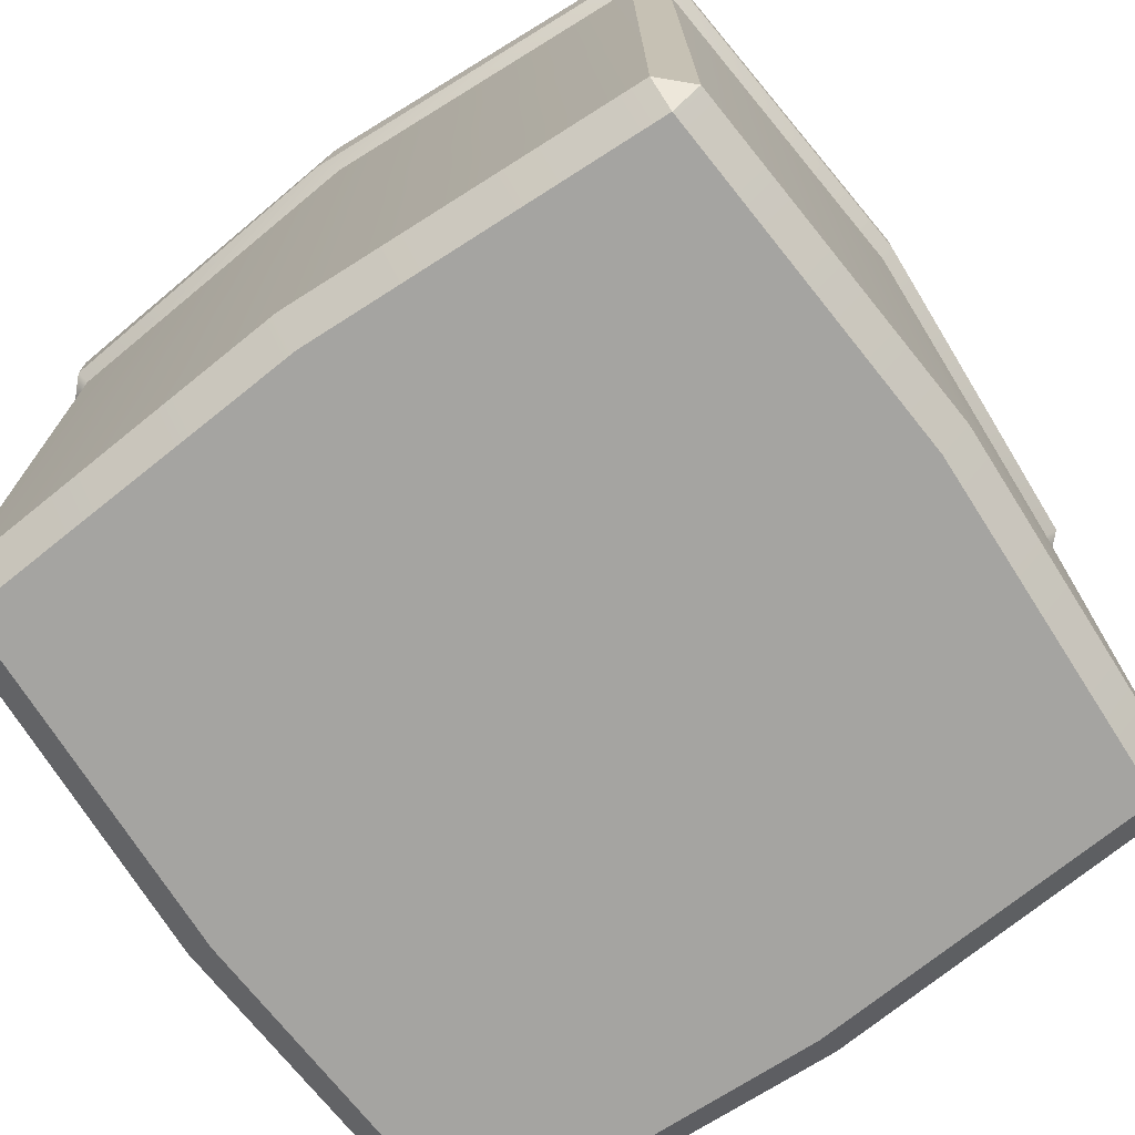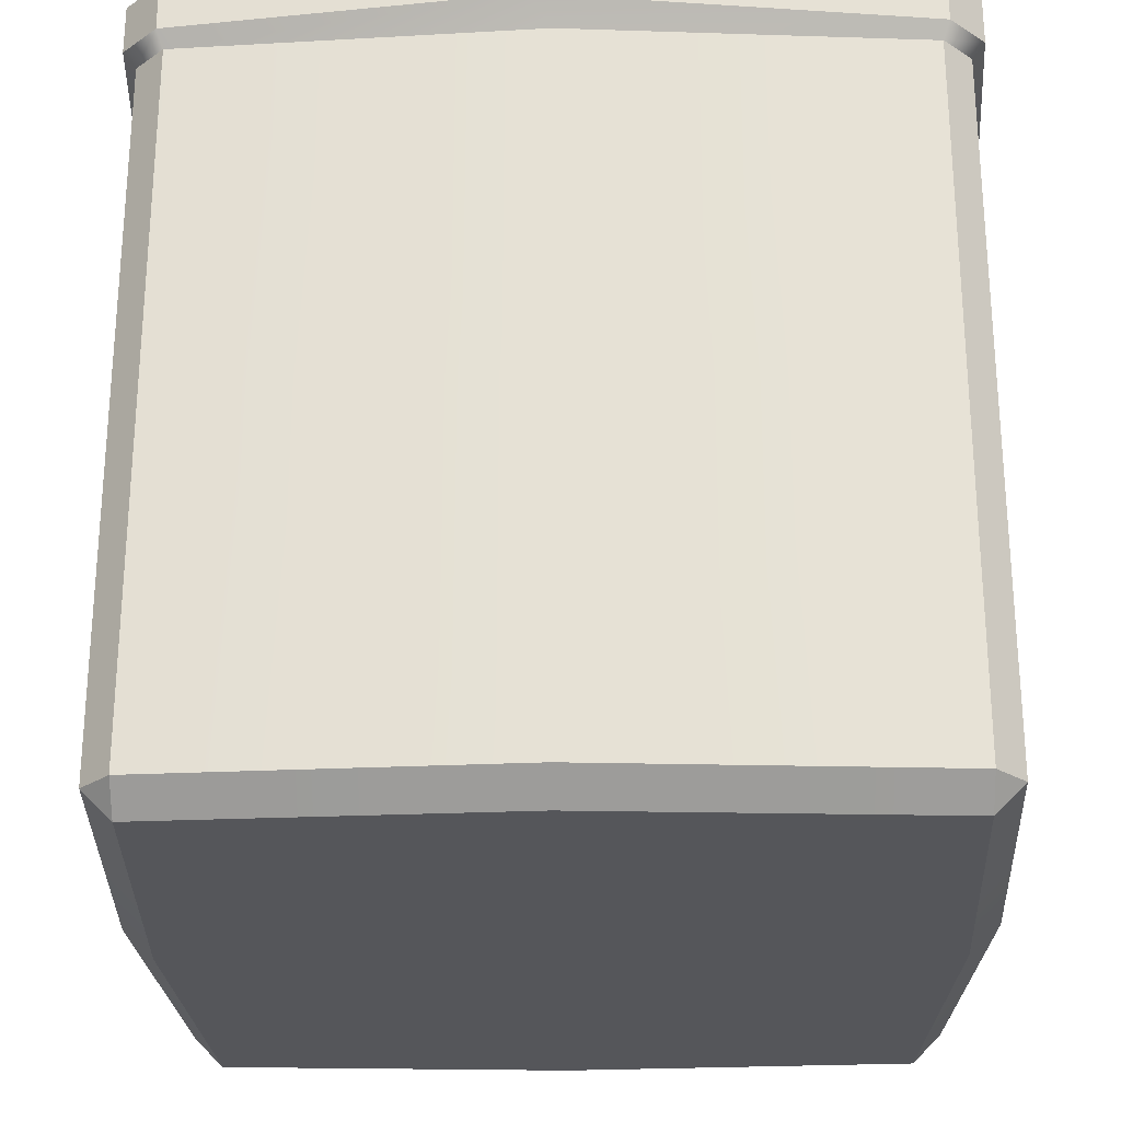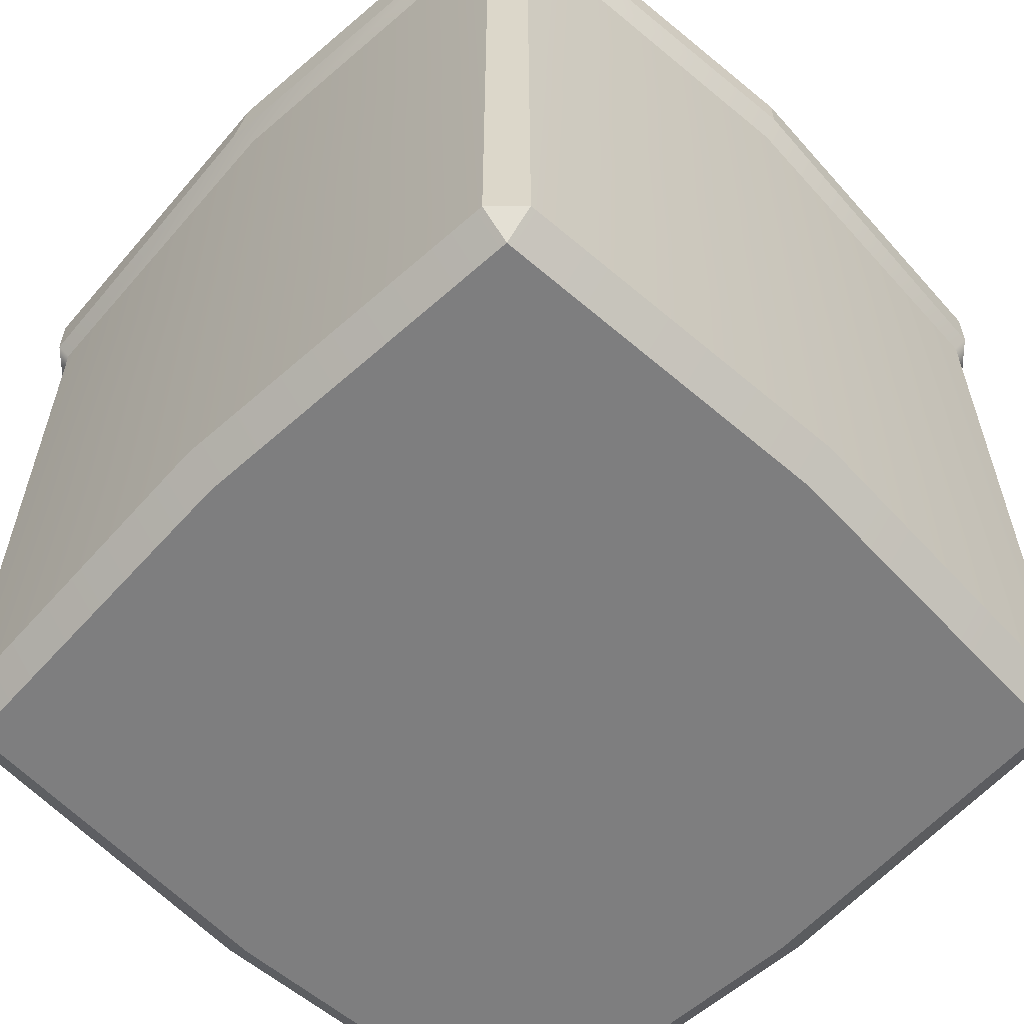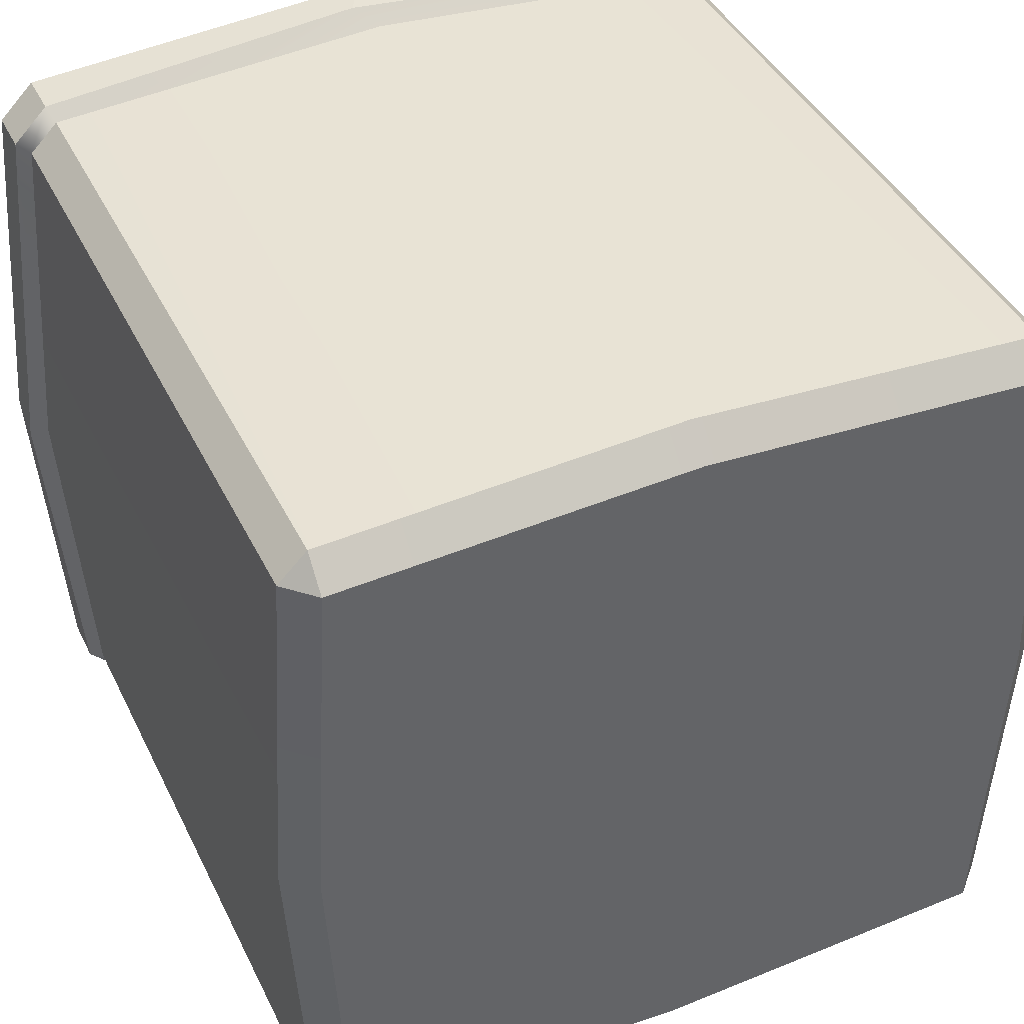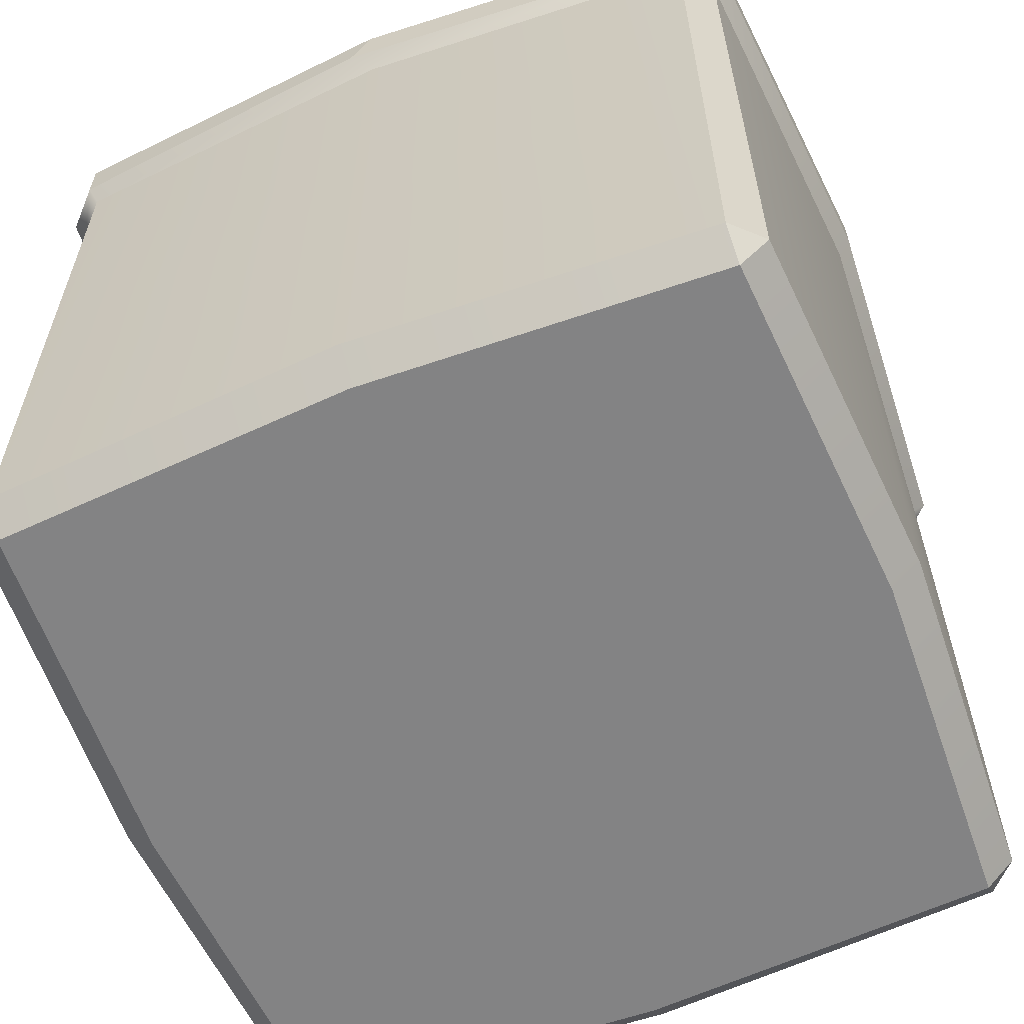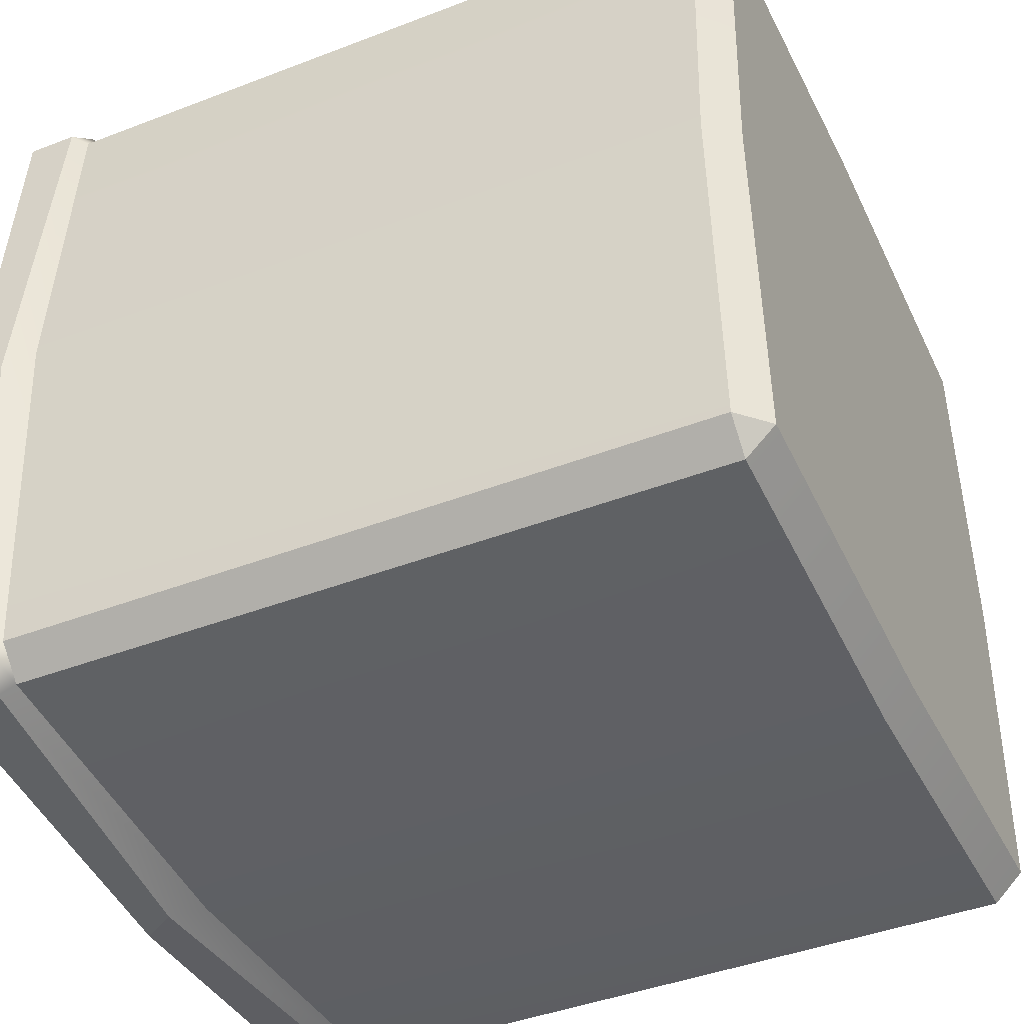
<metadata>
{"format":"obj","ext":"obj","renderer":"f3d","projection":"perspective","resolution":1024,"background":"white","views":[{"elev":-73.2,"azim":35.6,"up":"+Y"},{"elev":-26.0,"azim":-88.9,"up":"+Y"},{"elev":-59.4,"azim":45.5,"up":"+Y"},{"elev":41.1,"azim":-24.3,"up":"+Z"},{"elev":-61.1,"azim":22.3,"up":"+Y"},{"elev":-42.8,"azim":-65.4,"up":"+Z"}]}
</metadata>
<code>
v -46.97 102.3 48.35
v 39.63 104 51.66
v 18.97 102.5 41.33
v 52.54 102.4 33.58
v -44.32 95.97 32.29
v -21.07 98.01 33.58
v -40.44 99.35 20.66
v 52.54 98.93 21.95
v 8.634 98.27 6.457
v 52.54 102.2 -41.33
v 0.8855 101.2 -38.74
v -5.572 99.77 47.78
v 48.39 101.5 46.88
v 31.88 96.86 11.62
v -13.32 99.63 -3.874
v 15.09 100.8 5.166
v -44.32 99.79 -3.874
v 52.54 98.21 -6.457
v -50.77 100.7 -20.66
v 37.05 97.97 -18.08
v -50.77 102.2 -42.62
v -33.98 102.3 -38.74
v -9.446 101.7 -41.33
v 16.38 96.73 -33.58
v 22.84 99.89 -19.37
v -17.2 101.7 -51.66
v 20.26 97.46 -51.66
v -30.11 96.32 2.583
v -13.32 98.24 51.66
v -30.11 99.54 43.91
v -0.406 102.3 51.66
v -1.697 96.82 40.04
v 11.22 95.77 51.66
v 17.67 95.26 51.66
v -50.77 96.84 33.58
v -5.572 97.81 28.41
v 35.75 100.5 34.87
v 20.26 103.4 32.29
v -30.11 98.73 20.66
v 7.343 102 24.54
v 22.84 103.1 19.37
v -50.77 97.49 21.95
v -10.74 96.85 15.5
v 52.54 101.3 9.04
v 33.17 101.8 -3.874
v 39.63 98.35 3.874
v -52.85 103.6 -2.114
v -15.9 97.49 -16.79
v 13.8 98.02 -7.749
v -30.11 97.78 -21.95
v 0.8855 101.4 -24.54
v 9.926 97.93 -18.08
v -18.49 97.49 -28.41
v 12.51 95.18 -37.45
v 42.21 97.9 -16.79
v 52.54 101.5 -20.66
v 25.42 98.17 -41.33
v -46.92 102.1 -47.59
v -28.82 105.7 -51.66
v 43.5 100.2 -51.66
v -30.11 97.26 51.66
v -18.49 99.7 7.749
v -50.87 3.861 47.01
v -47.01 0 47.01
v -47.01 3.861 50.87
v 47.01 0 47.01
v 50.87 3.861 47.01
v 47.01 3.861 50.87
v -50.87 97.88 47.01
v -47.01 97.88 50.87
v 50.87 97.88 47.01
v 47.01 97.88 50.87
v -47.01 97.88 -50.87
v -50.87 97.88 -47.01
v 50.87 97.88 -47.01
v 47.01 97.88 -50.87
v -47.01 0 -47.01
v -50.87 3.861 -47.01
v -47.01 3.861 -50.87
v 50.87 3.861 -47.01
v 47.01 0 -47.01
v 47.01 3.861 -50.87
v 0 97.88 -54.19
v 0 3.861 -53.6
v 0 0 -49.54
v 0 0 49.54
v 0 3.861 53.6
v 0 97.88 54.19
v -54.19 97.88 0
v -53.6 3.861 0
v -49.54 0 0
v 0 0 0
v 49.54 0 0
v 53.6 3.861 0
v 54.19 97.88 0
v 45.96 107.2 49.73
v 0 107.2 52.97
v -49.73 107.2 45.96
v -52.97 107.2 0
v 49.73 107.2 -45.96
v 52.97 107.2 0
v -45.96 107.2 -49.73
v 0 107.2 -52.97
v -45.96 107.2 49.73
v 49.73 107.2 45.96
v -49.73 107.2 -45.96
v 45.96 107.2 -49.73
v 47.75 99.75 52.49
v -2.807 101 56.08
v 47.75 106.4 52.49
v 0 106.4 56.08
v -52.49 99.75 47.75
v -56.08 101.7 -2.727
v -52.49 106.4 47.75
v -56.08 106.4 0
v 52.49 99.75 -47.75
v 56.08 101.7 0
v 52.49 106.4 -47.75
v 56.08 106.4 0
v -47.75 99.75 -52.49
v -2.846 101.8 -56.08
v -47.75 106.4 -52.49
v 0 106.4 -56.08
v -47.75 99.75 52.49
v -47.75 106.4 52.49
v 52.49 101.7 47.75
v 52.49 106.4 47.75
v -52.49 99.75 -47.75
v -52.49 106.4 -47.75
v 47.75 99.75 -52.49
v 47.75 106.4 -52.49
v 39.69 93.38 42.95
v 0 93.38 45.75
v -42.95 93.38 39.69
v -45.75 93.38 0
v 42.95 93.38 -39.69
v 45.75 93.38 0
v -39.69 93.38 -42.95
v 0 93.38 -45.75
v -39.69 93.38 42.95
v 42.95 93.38 39.69
v -42.95 93.38 -39.69
v 39.69 93.38 -42.95
v 0 93.38 -0
v 50.87 50.87 47.01
v 53.9 50.87 0
v 50.87 50.87 -47.01
v 47.01 50.87 -50.87
v 0 50.87 -53.9
v -47.01 50.87 -50.87
v -50.87 50.87 -47.01
v -53.9 50.87 0
v -50.87 50.87 47.01
v -47.01 50.87 50.87
v 0 50.87 53.9
v 47.01 50.87 50.87
f 1 30 35
f 1 61 30
f 61 29 30
f 29 12 30
f 29 31 12
f 12 31 32
f 31 33 32
f 33 34 3
f 33 3 32
f 34 2 3
f 2 37 3
f 2 4 37
f 2 13 4
f 30 5 35
f 5 30 6
f 30 12 6
f 12 32 36
f 32 38 40
f 36 32 40
f 32 3 38
f 3 37 38
f 37 4 8
f 35 5 42
f 5 39 7
f 5 6 39
f 39 6 62
f 12 36 6
f 6 36 43
f 43 36 40
f 40 38 41
f 37 8 38
f 38 8 14
f 41 38 14
f 42 5 7
f 7 39 17
f 6 43 62
f 40 9 43
f 40 41 16
f 16 41 14
f 8 44 14
f 14 44 46
f 42 7 47
f 7 17 47
f 17 39 28
f 39 62 28
f 62 15 28
f 62 9 15
f 43 9 62
f 40 16 9
f 46 45 14
f 46 44 18
f 47 17 19
f 28 15 48
f 17 28 48
f 9 49 48
f 9 48 15
f 14 45 16
f 9 16 49
f 46 55 20
f 45 46 20
f 46 18 55
f 17 48 19
f 19 48 50
f 48 52 51
f 48 49 52
f 49 25 52
f 49 16 25
f 16 45 20
f 16 20 25
f 55 18 56
f 55 56 10
f 19 50 22
f 19 22 21
f 50 48 53
f 50 53 22
f 48 51 53
f 53 51 23
f 52 54 11
f 51 52 11
f 25 24 52
f 20 10 25
f 20 55 10
f 22 53 23
f 23 51 11
f 54 52 24
f 54 24 27
f 24 25 57
f 21 22 58
f 22 59 58
f 22 23 59
f 59 23 26
f 23 11 26
f 26 11 27
f 11 54 27
f 24 57 27
f 27 57 60
f 25 60 57
f 25 10 60
f 91 92 86 64
f 155 88 70 154
f 69 89 152 153
f 146 95 71 145
f 83 149 150 73
f 64 63 90 91
f 65 64 86 87
f 153 154 70 69
f 67 66 93 94
f 156 145 71 72
f 74 73 150 151
f 76 75 147 148
f 77 79 84 85
f 63 64 65
f 66 67 68
f 77 78 79
f 80 81 82
f 76 148 149 83
f 85 84 82 81
f 86 92 93 66
f 87 86 66 68
f 156 72 88 155
f 152 89 74 151
f 91 90 78 77
f 77 85 92 91
f 93 92 85 81
f 94 93 81 80
f 147 75 95 146
f 109 108 110 111
f 113 112 114 115
f 117 116 118 119
f 121 120 122 123
f 112 124 125 114
f 108 126 127 110
f 120 128 129 122
f 116 130 131 118
f 130 121 123 131
f 124 109 111 125
f 128 113 115 129
f 126 117 119 127
f 88 72 108 109
f 96 97 111 110
f 89 69 112 113
f 98 99 115 114
f 95 75 116 117
f 100 101 119 118
f 83 73 120 121
f 102 103 123 122
f 69 70 124 112
f 104 98 114 125
f 72 71 126 108
f 105 96 110 127
f 73 74 128 120
f 106 102 122 129
f 75 76 130 116
f 107 100 118 131
f 76 83 121 130
f 103 107 131 123
f 70 88 109 124
f 97 104 125 111
f 74 89 113 128
f 99 106 129 115
f 71 95 117 126
f 101 105 127 119
f 97 96 132 133
f 99 98 134 135
f 101 100 136 137
f 103 102 138 139
f 98 104 140 134
f 96 105 141 132
f 102 106 142 138
f 100 107 143 136
f 107 103 139 143
f 104 97 133 140
f 106 99 135 142
f 105 101 137 141
f 133 132 144
f 135 134 144
f 137 136 144
f 139 138 144
f 134 140 144
f 132 141 144
f 138 142 144
f 136 143 144
f 143 139 144
f 140 133 144
f 142 135 144
f 141 137 144
f 94 146 145 67
f 80 147 146 94
f 148 147 80 82
f 149 148 82 84
f 150 149 84 79
f 151 150 79 78
f 90 152 151 78
f 153 152 90 63
f 63 65 154 153
f 87 155 154 65
f 68 156 155 87
f 68 67 145 156

</code>
